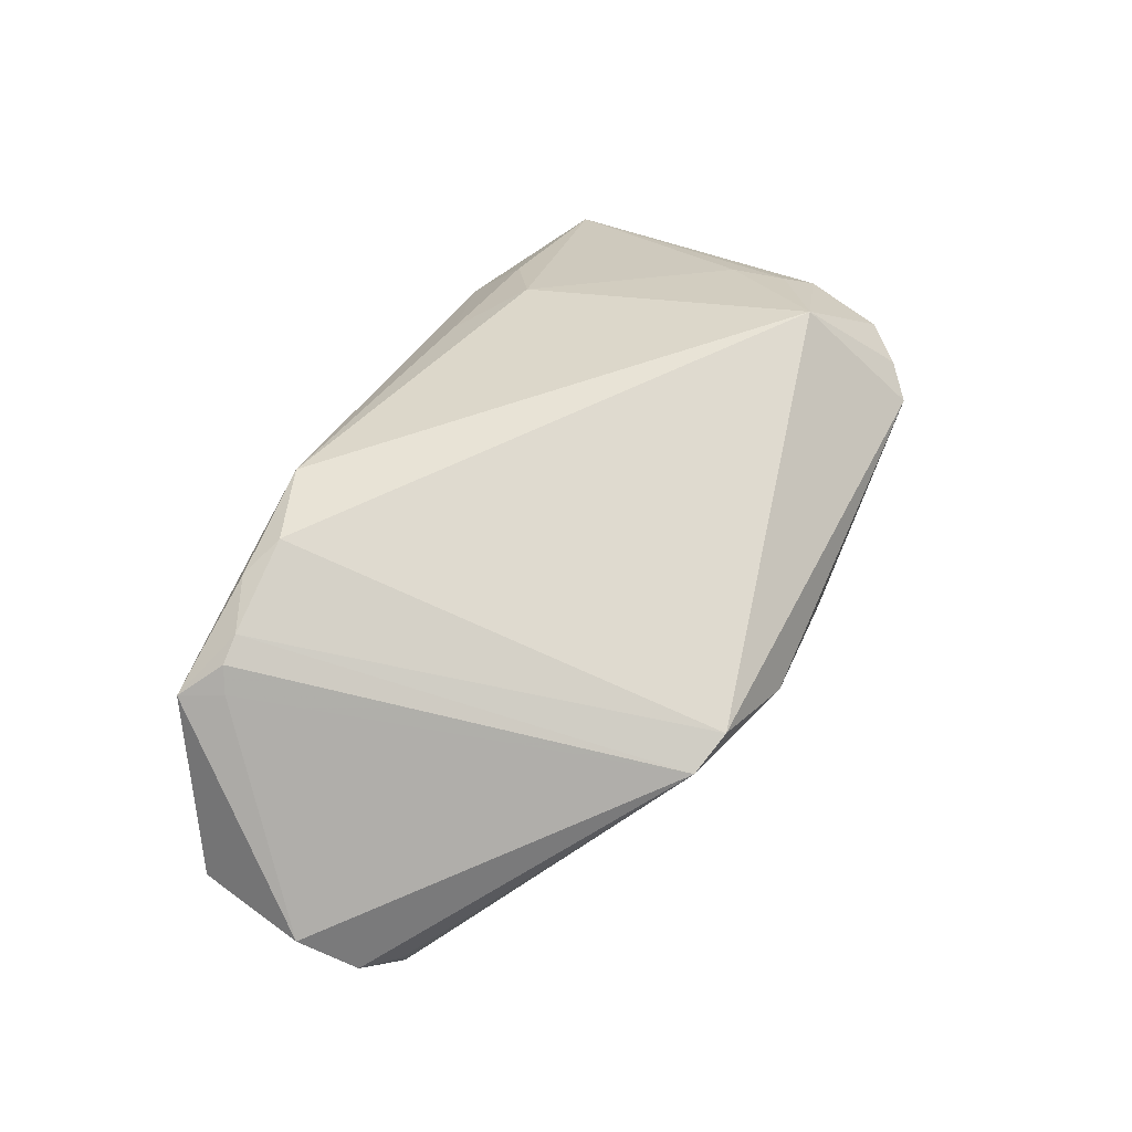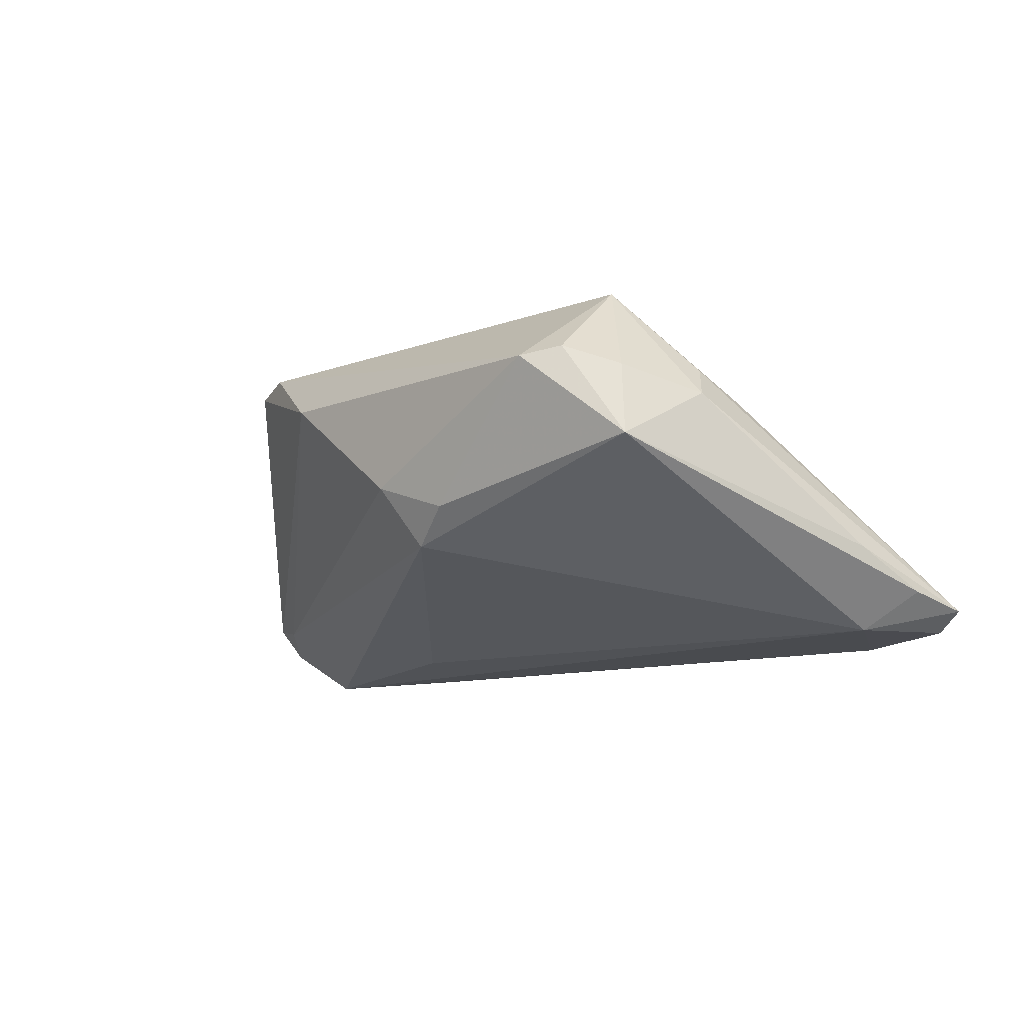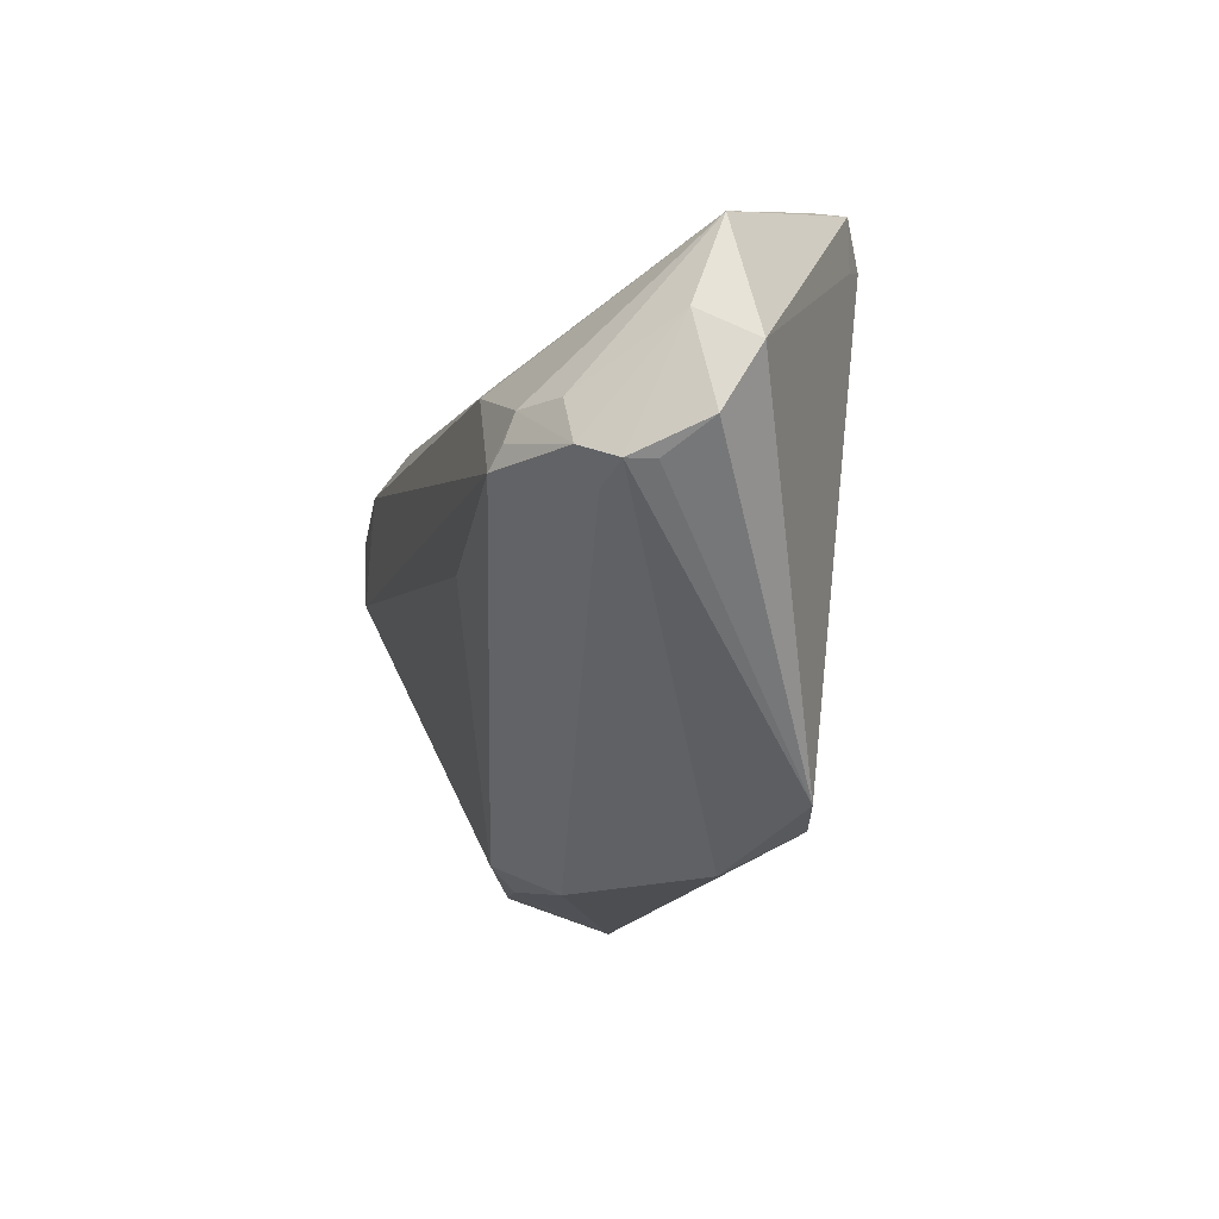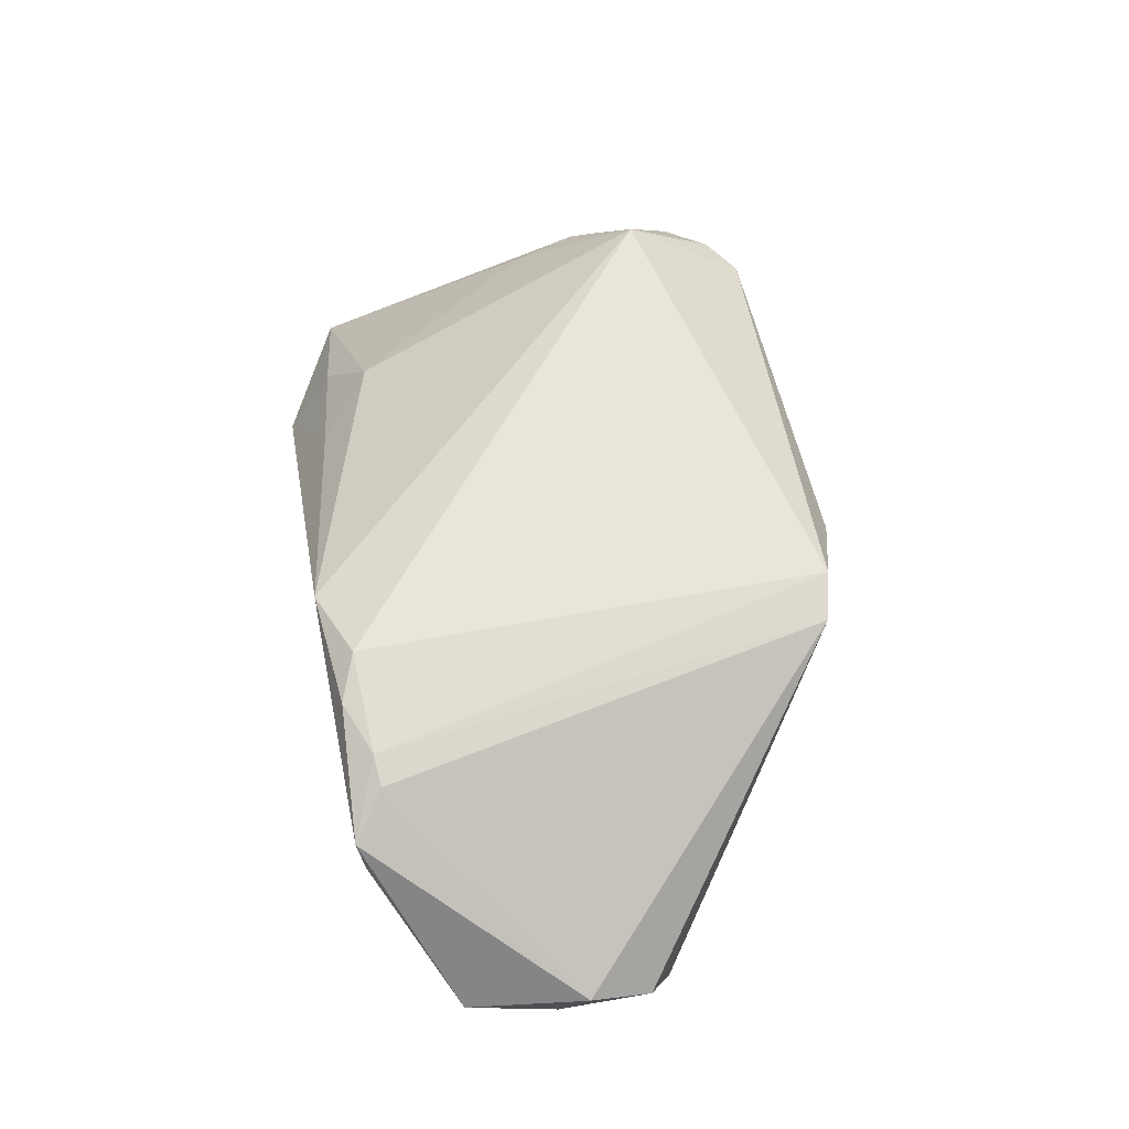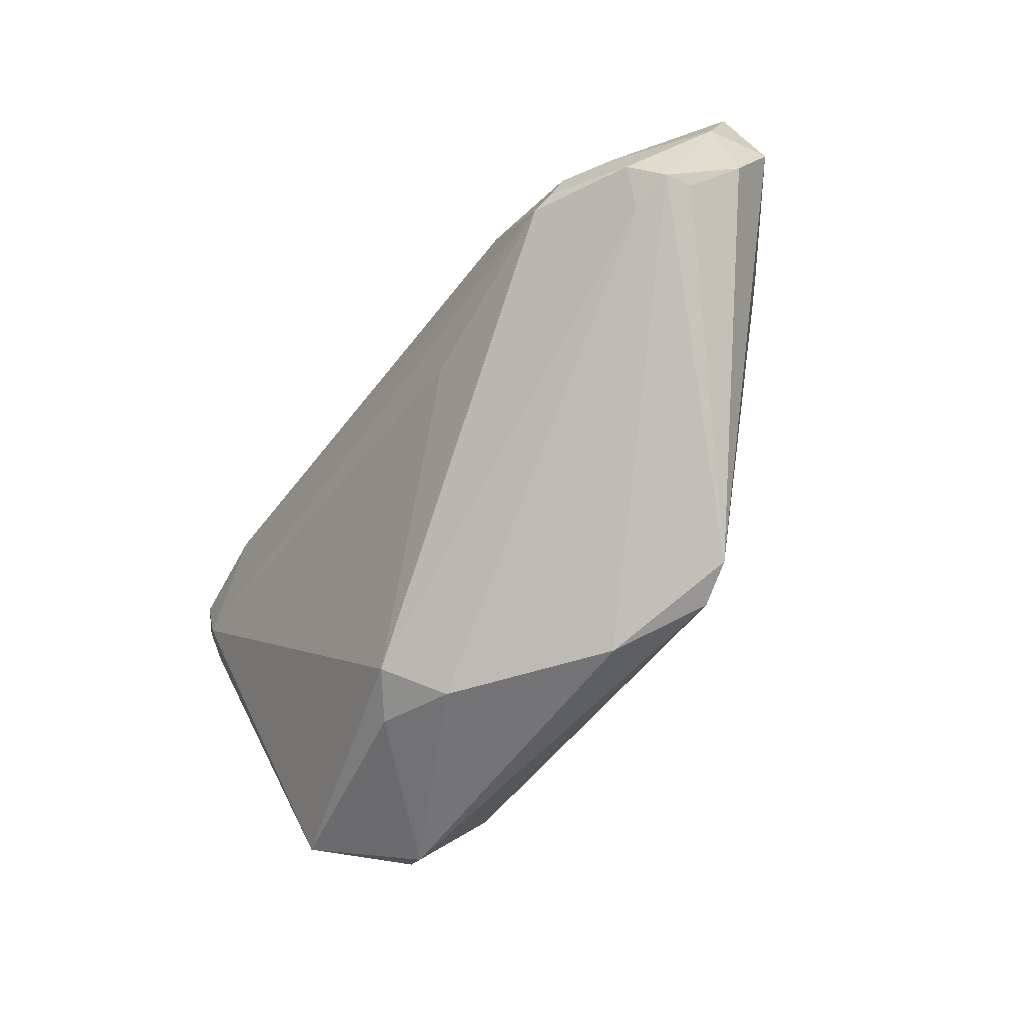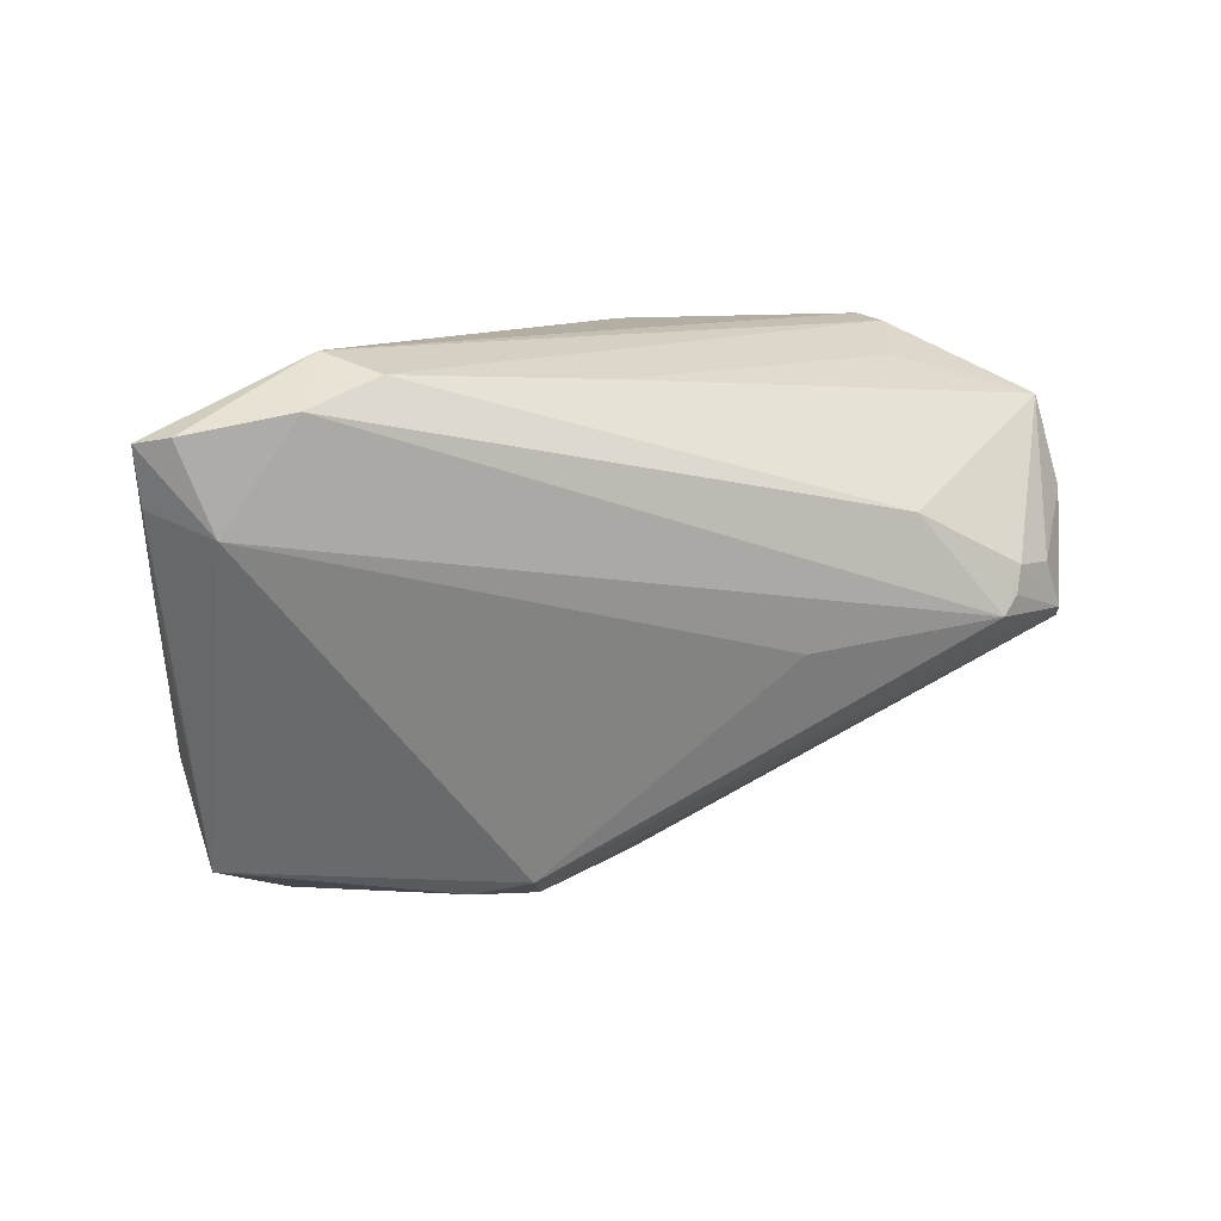
<metadata>
{"format":"obj","ext":"obj","renderer":"f3d","projection":"perspective","resolution":1024,"background":"white","views":[{"elev":68.6,"azim":-64.8,"up":"+Z"},{"elev":-12.3,"azim":48.3,"up":"+Z"},{"elev":-17.7,"azim":-103.8,"up":"+Y"},{"elev":59.7,"azim":-101.4,"up":"+Z"},{"elev":-57.0,"azim":-122.9,"up":"+Y"},{"elev":11.0,"azim":157.0,"up":"+Y"}]}
</metadata>
<code>
v -0.009029 0.03128 0.01841
v 0.0446 -0.02281 0.007026
v 0.03176 0.02916 -0.01827
v -0.03066 0.02763 0.01926
v 0.01349 -0.02713 -0.01058
v 0.05558 0.01697 -0.01657
v 0.0099 -0.0308 -0.003111
v 0.04938 0.01414 -0.0209
v 0.041 0.02621 -0.02136
v 0.03625 -0.01597 0.01906
v 0.05389 0.008804 -0.01174
v 0.04661 -0.02436 -0.001855
v 0.03928 -0.02724 0.009509
v -0.0492 -0.0005212 -0.01544
v 0.05679 0.02357 -0.01847
v -0.05155 -0.002375 -0.01141
v -0.02749 0.01234 -0.02026
v 0.03535 -0.03042 0.008538
v -0.01864 0.02796 0.02136
v -0.05385 0.02247 -0.001949
v -0.03584 0.02737 0.001612
v -0.02241 -0.0267 0.01578
v 0.0369 0.03128 -0.01315
v -0.0466 -0.003791 -0.01244
v -0.03698 0.02604 0.01633
v -0.03924 0.03128 0.01549
v 0.04498 -0.009934 0.00856
v -0.04139 0.005517 -0.01934
v -0.02407 0.03011 0.02
v 0.02295 0.02705 0.002996
v -0.05679 0.008405 0.0007585
v 0.03149 0.02045 0.004413
v -0.05198 -0.002356 -0.008136
v -0.05591 0.000996 -0.003514
v 0.01917 -0.02891 -0.006596
v -0.01681 -0.02812 0.01701
v -0.05491 0.01179 -0.005841
v -0.04034 0.0306 0.01108
v -0.03428 0.02742 0.01825
v -0.04699 0.005003 -0.01598
v -0.01435 -0.002326 -0.02002
v 0.03868 0.02531 -0.005209
v -0.04033 0.002371 -0.02034
v 0.04819 -0.01313 0.004514
v 0.04499 -0.003053 0.005711
v -0.03812 0.0001936 -0.02136
v 0.05342 0.02423 -0.02069
v -0.007002 -0.03128 0.01006
v 0.004472 0.02725 -0.01321
f 5 8 12
f 20 38 21
f 12 8 6
f 3 38 23
f 20 17 28
f 28 17 46
f 46 8 41
f 41 5 46
f 8 5 41
f 16 48 22
f 36 10 19
f 22 48 36
f 19 10 1
f 1 10 32
f 22 39 25
f 44 2 12
f 27 10 44
f 44 10 2
f 45 10 27
f 32 10 45
f 49 17 20
f 49 3 17
f 20 21 49
f 49 21 38
f 38 3 49
f 17 3 9
f 46 17 9
f 9 3 23
f 23 47 9
f 9 8 46
f 9 47 8
f 15 47 23
f 32 45 15
f 15 6 8
f 8 47 15
f 15 45 27
f 27 44 15
f 35 5 12
f 10 36 18
f 18 36 48
f 18 35 12
f 22 34 33
f 33 16 22
f 34 16 33
f 46 5 14
f 5 35 7
f 7 18 48
f 35 18 7
f 42 15 23
f 32 15 42
f 19 1 29
f 31 34 22
f 22 25 31
f 12 6 11
f 11 44 12
f 6 15 11
f 11 15 44
f 2 10 13
f 10 18 13
f 12 2 13
f 13 18 12
f 43 28 46
f 46 14 43
f 43 14 28
f 20 28 40
f 28 14 40
f 48 16 24
f 24 7 48
f 5 7 24
f 24 14 5
f 16 14 24
f 30 1 32
f 32 42 30
f 23 1 30
f 30 42 23
f 19 29 4
f 4 36 19
f 4 39 22
f 22 36 4
f 26 29 1
f 23 38 26
f 26 1 23
f 26 25 39
f 39 4 26
f 26 4 29
f 26 31 25
f 26 38 20
f 20 31 26
f 20 40 37
f 37 40 14
f 37 31 20
f 34 31 37
f 37 16 34
f 37 14 16

</code>
